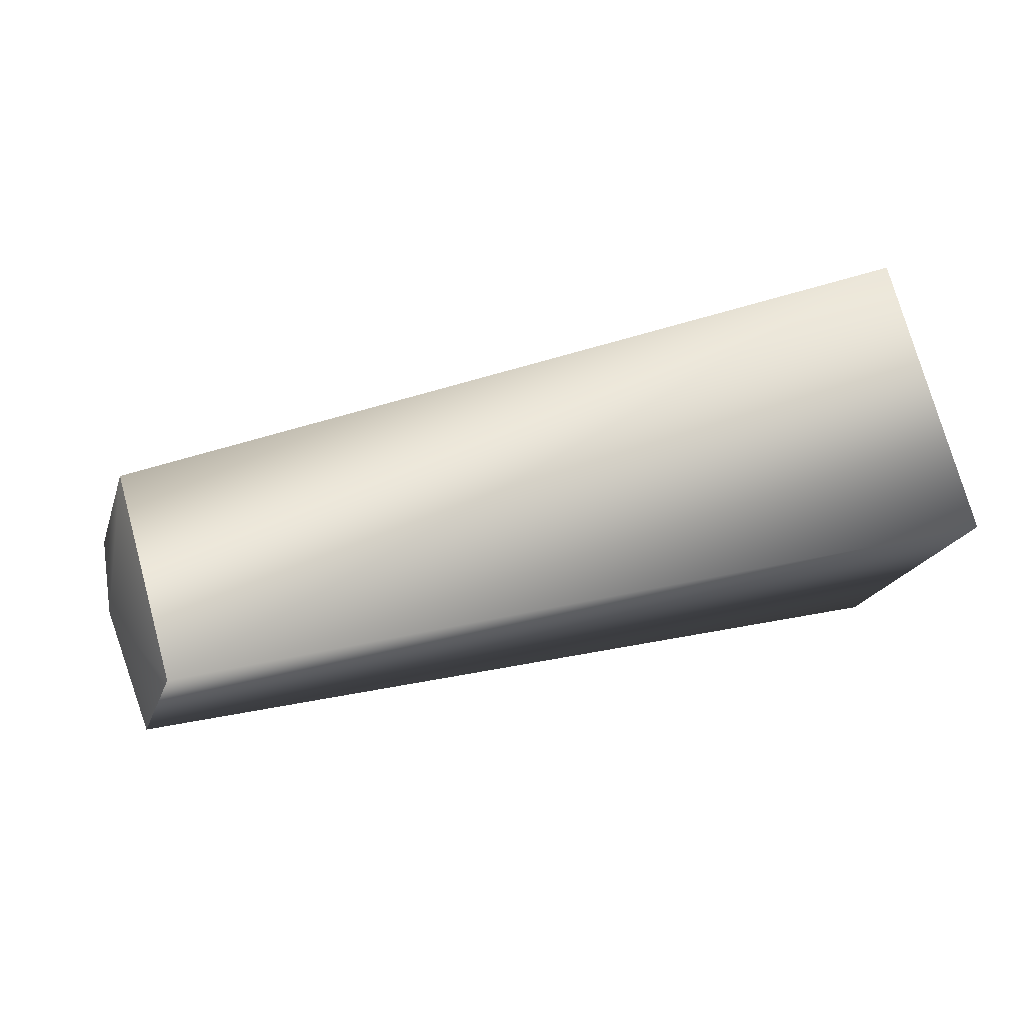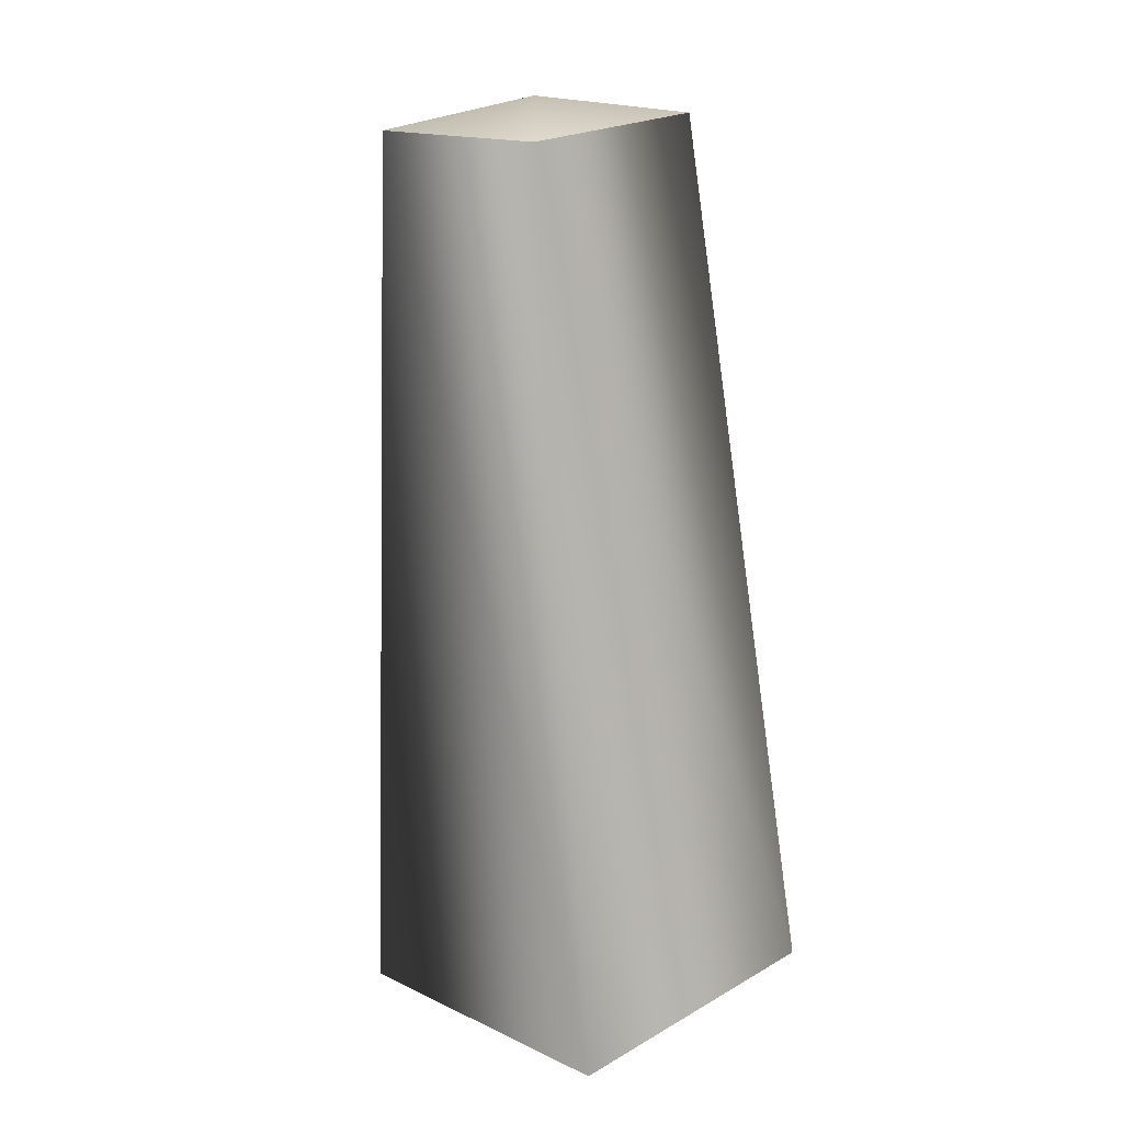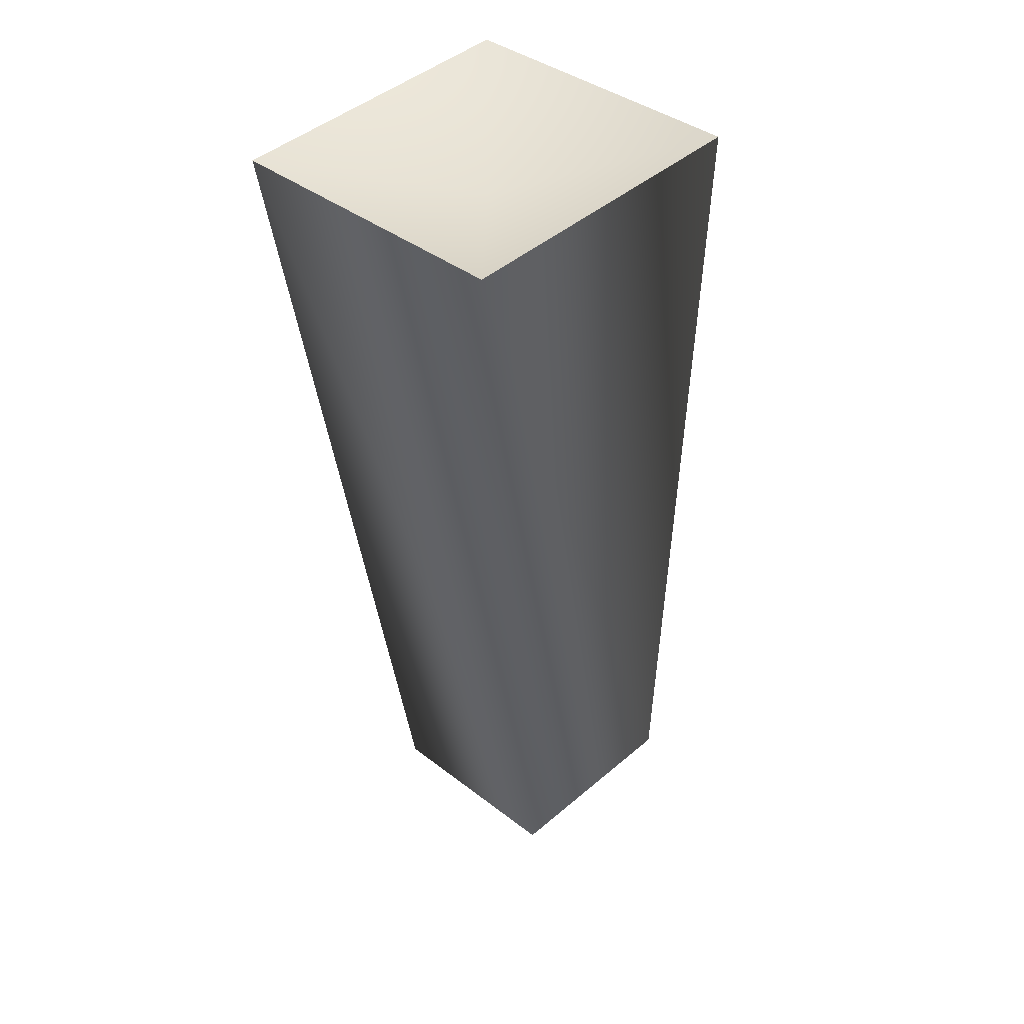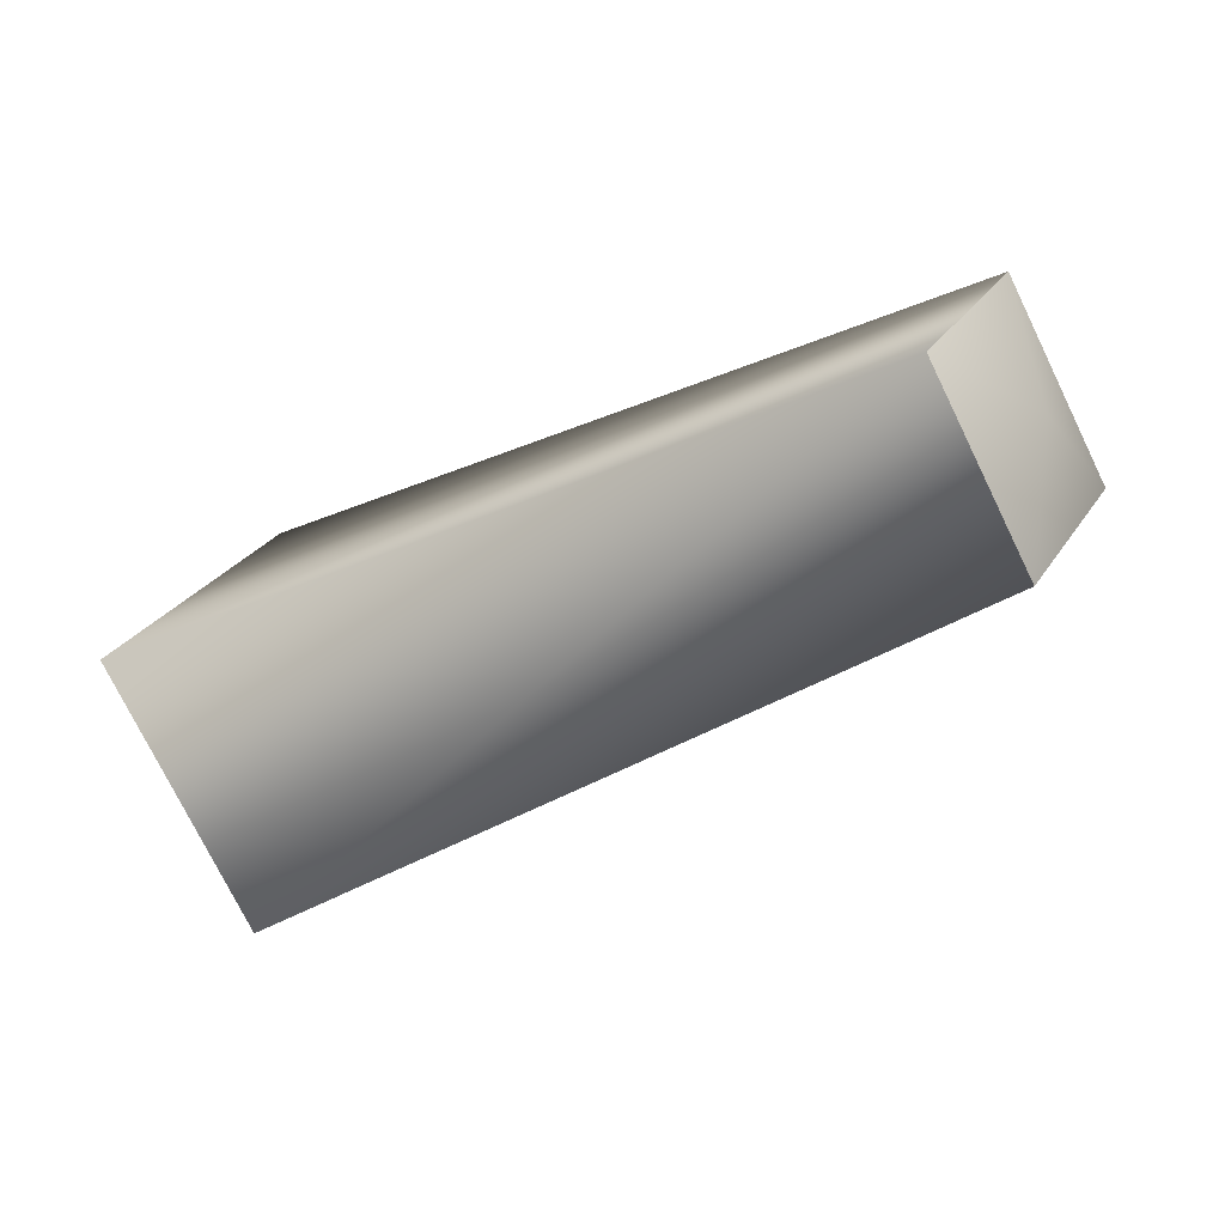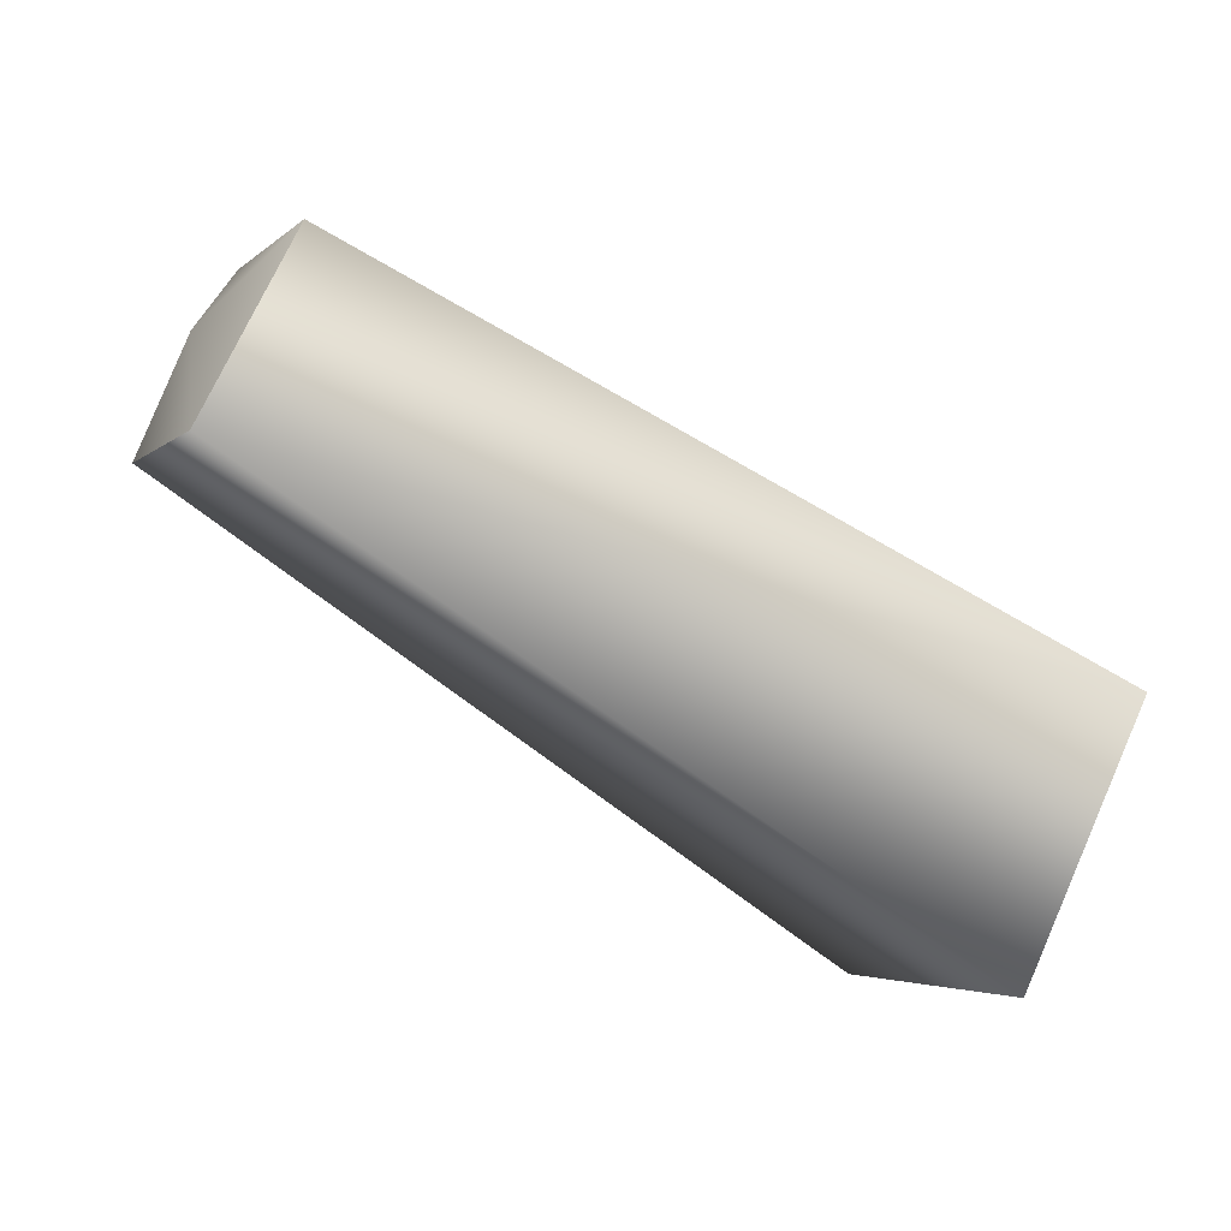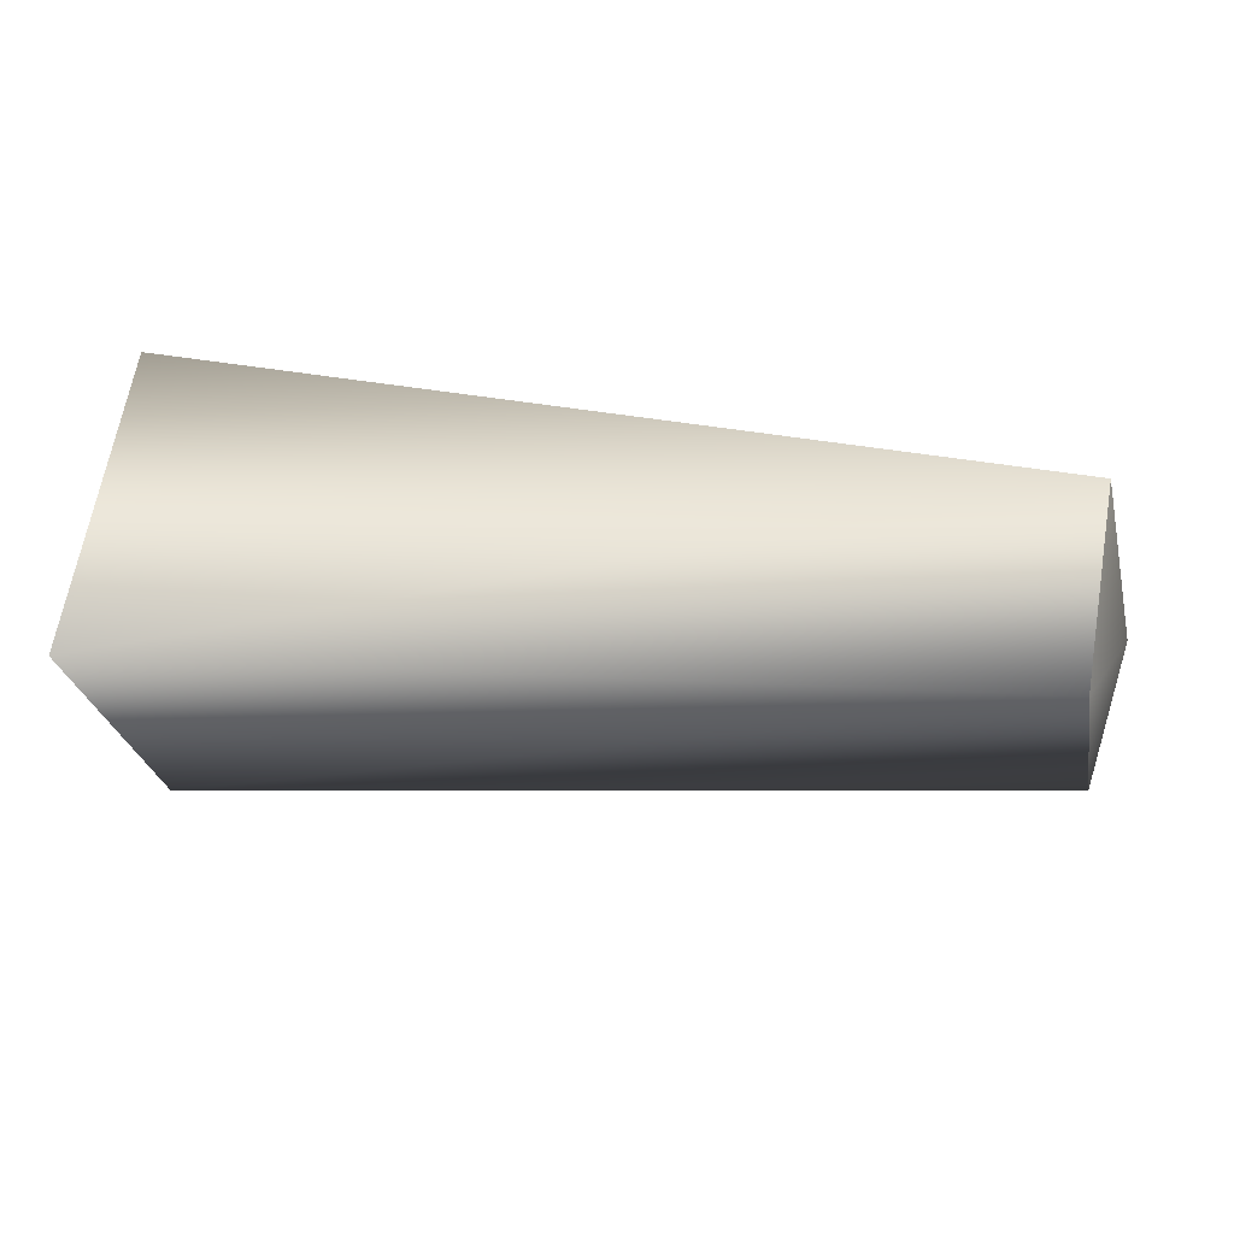
<metadata>
{"format":"obj","ext":"obj","renderer":"f3d","projection":"perspective","resolution":1024,"background":"white","views":[{"elev":27.6,"azim":-22.0,"up":"+Y"},{"elev":-71.3,"azim":-86.7,"up":"+Z"},{"elev":-49.3,"azim":93.3,"up":"+Z"},{"elev":-24.3,"azim":-141.4,"up":"+Z"},{"elev":-55.4,"azim":-35.9,"up":"+Z"},{"elev":19.2,"azim":-165.8,"up":"+Y"}]}
</metadata>
<code>
v 0 -6 0
v 0 0 6
v -1 0 0
v 0 0 6
v 0 6 0
v -1 0 0
v 0 6 0
v 0 0 -6
v -1 0 0
v 0 0 -6
v 0 -6 0
v -1 0 0
v 36 -9 -2
v 36 0 7
v 0 -6 0
v 36 0 7
v 0 0 6
v 0 -6 0
v 36 0 7
v 36 9 -2
v 0 0 6
v 36 9 -2
v 0 6 0
v 0 0 6
v 36 9 -2
v 36 0 -11
v 0 6 0
v 36 0 -11
v 0 0 -6
v 0 6 0
v 36 0 -11
v 36 -9 -2
v 0 0 -6
v 36 -9 -2
v 0 -6 0
v 0 0 -6
v 36 0 7
v 36 -9 -2
v 34 0 -2
v 36 9 -2
v 36 0 7
v 34 0 -2
v 36 0 -11
v 36 9 -2
v 34 0 -2
v 36 -9 -2
v 36 0 -11
v 34 0 -2
f 1 2 3
f 4 5 6
f 7 8 9
f 10 11 12
f 13 14 15
f 16 17 18
f 19 20 21
f 22 23 24
f 25 26 27
f 28 29 30
f 31 32 33
f 34 35 36
f 37 38 39
f 40 41 42
f 43 44 45
f 46 47 48

</code>
